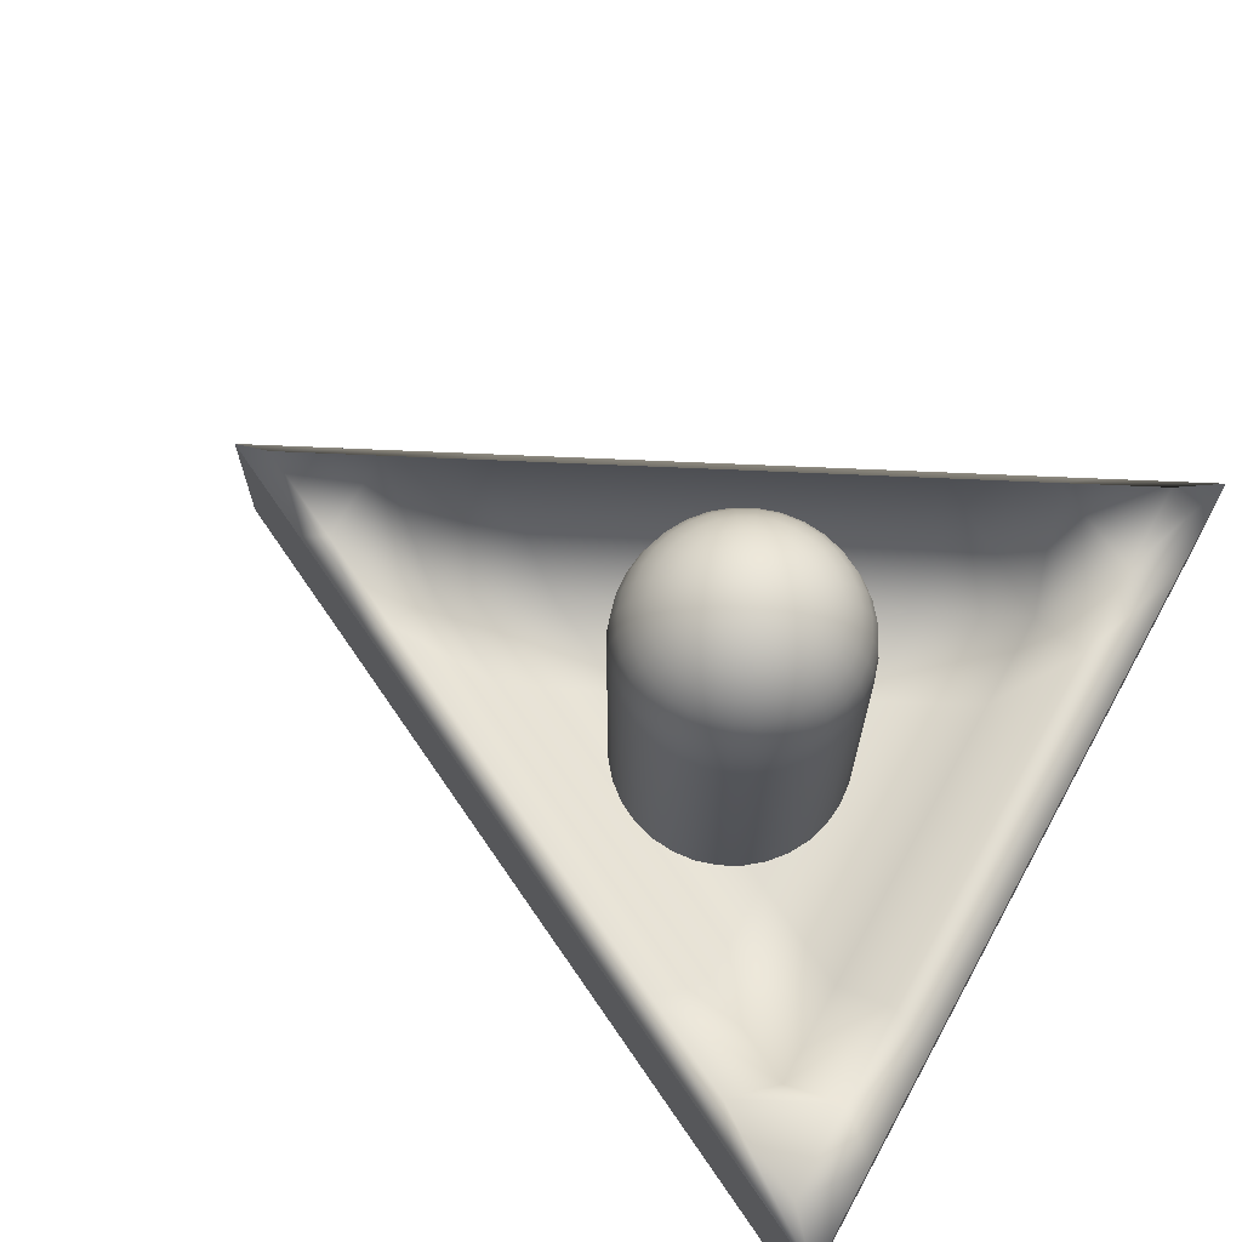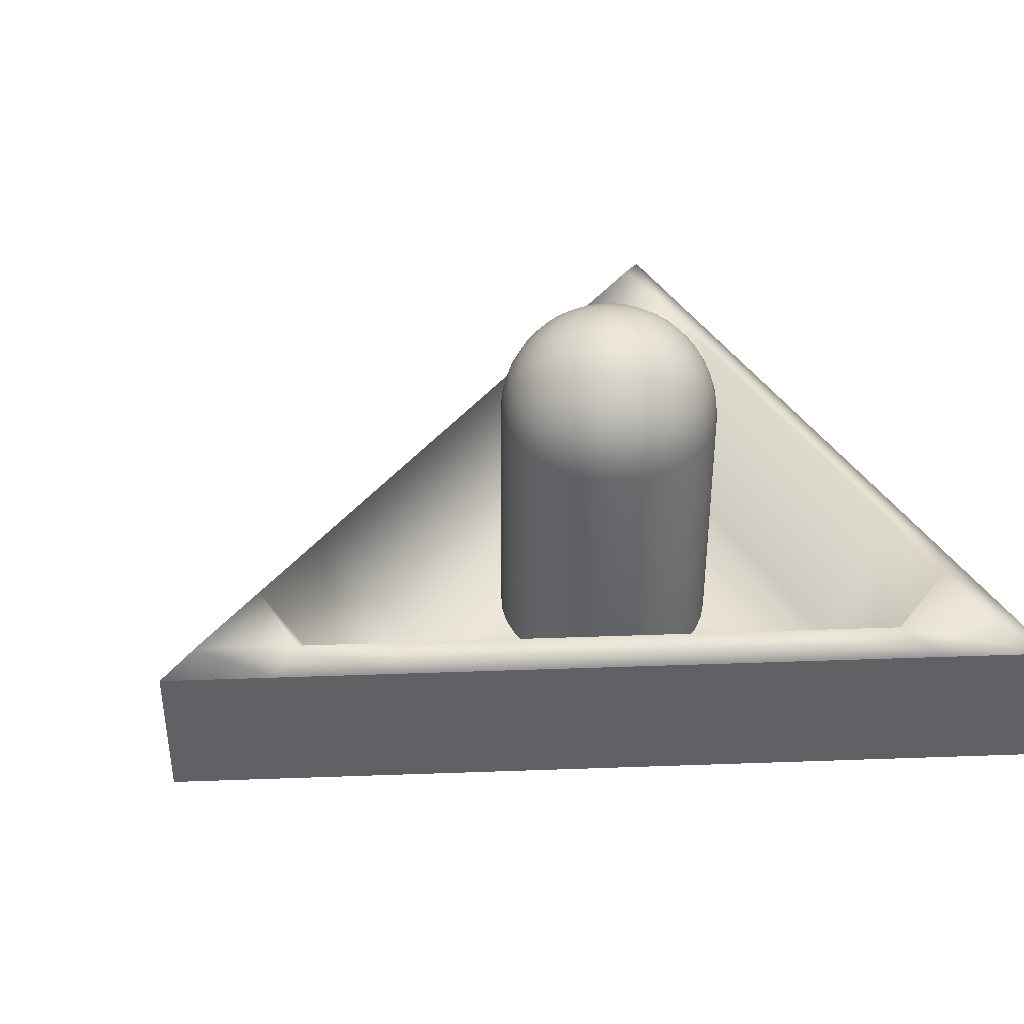
<metadata>
{"format":"obj","ext":"obj","renderer":"f3d","projection":"perspective","resolution":1024,"background":"white","views":[{"elev":68.3,"azim":29.1,"up":"+Y"},{"elev":40.2,"azim":-29.1,"up":"+Y"}]}
</metadata>
<code>
o Mesh.001_Cylinder.001
v 0.01493 1.499 -0.07505
v 0.02929 1.477 -0.1472
v 0.04252 1.441 -0.2137
v 0.05411 1.392 -0.272
v 0.06363 1.332 -0.3199
v 0.0707 1.265 -0.3554
v 0.07506 1.191 -0.3773
v 0.1472 1.191 -0.3554
v 0.1387 1.265 -0.3348
v 0.1248 1.332 -0.3013
v 0.1061 1.392 -0.2563
v 0.0834 1.441 -0.2013
v 0.05745 1.477 -0.1387
v 0.02929 1.499 -0.0707
v 0.04252 1.499 -0.06363
v 0.0834 1.477 -0.1248
v 0.1211 1.441 -0.1812
v 0.1541 1.392 -0.2306
v 0.1812 1.332 -0.2712
v 0.2013 1.265 -0.3013
v 0.2137 1.191 -0.3199
v 0.272 1.191 -0.272
v 0.2563 1.265 -0.2563
v 0.2306 1.332 -0.2306
v 0.1961 1.392 -0.1961
v 0.1541 1.441 -0.1541
v 0.1061 1.477 -0.1061
v 0.05411 1.499 -0.05411
v 0.06363 1.499 -0.04251
v 0.1248 1.477 -0.0834
v 0.1812 1.441 -0.1211
v 0.2306 1.392 -0.1541
v 0.2712 1.332 -0.1812
v 0.3013 1.265 -0.2013
v 0.3199 1.191 -0.2137
v 0.3554 1.191 -0.1472
v 0.3348 1.265 -0.1387
v 0.3013 1.332 -0.1248
v 0.2563 1.392 -0.1061
v 0.2013 1.441 -0.0834
v 0.1387 1.477 -0.05745
v 0.0707 1.499 -0.02928
v 0.07506 1.499 -0.01493
v 0.1472 1.477 -0.02928
v 0.2137 1.441 -0.04251
v 0.272 1.392 -0.05411
v 0.3199 1.332 -0.06363
v 0.3554 1.265 -0.0707
v 0.3773 1.191 -0.07505
v 0.3847 1.191 -0
v 0.3624 1.265 -0
v 0.3262 1.332 -0
v 0.2774 1.392 -0
v 0.2179 1.441 -0
v 0.1501 1.477 -0
v 0.07653 1.499 -0
v 0.07506 1.499 0.01493
v 0.1472 1.477 0.02928
v 0.2137 1.441 0.04251
v 0.272 1.392 0.05411
v 0.3199 1.332 0.06363
v 0.3554 1.265 0.0707
v 0.3773 1.191 0.07505
v 0.3554 1.191 0.1472
v 0.3348 1.265 0.1387
v 0.3013 1.332 0.1248
v 0.2563 1.392 0.1061
v 0.2013 1.441 0.0834
v 0.1387 1.477 0.05745
v 0.0707 1.499 0.02928
v 0.06363 1.499 0.04251
v 0.1248 1.477 0.0834
v 0.1812 1.441 0.1211
v 0.2306 1.392 0.1541
v 0.2712 1.332 0.1812
v 0.3013 1.265 0.2013
v 0.3199 1.191 0.2137
v 0.272 1.191 0.272
v 0.2563 1.265 0.2563
v 0.2306 1.332 0.2306
v 0.1961 1.392 0.1961
v 0.1541 1.441 0.1541
v 0.1061 1.477 0.1061
v 0.05411 1.499 0.05411
v 0.04252 1.499 0.06363
v 0.0834 1.477 0.1248
v 0.1211 1.441 0.1812
v 0.1541 1.392 0.2306
v 0.1812 1.332 0.2712
v 0.2013 1.265 0.3013
v 0.2137 1.191 0.3199
v 0.1472 1.191 0.3554
v 0.1387 1.265 0.3348
v 0.1248 1.332 0.3013
v 0.1061 1.392 0.2563
v 0.0834 1.441 0.2013
v 0.05745 1.477 0.1387
v 0.02929 1.499 0.0707
v 0.01493 1.499 0.07505
v 0.02929 1.477 0.1472
v 0.04252 1.441 0.2137
v 0.05411 1.392 0.272
v 0.06363 1.332 0.3199
v 0.0707 1.265 0.3554
v 0.07506 1.191 0.3773
v 2e-06 1.191 0.3847
v 2e-06 1.265 0.3624
v 2e-06 1.332 0.3262
v 2e-06 1.392 0.2774
v 2e-06 1.441 0.2179
v 2e-06 1.477 0.1501
v 2e-06 1.499 0.07653
v -0.01493 1.499 0.07505
v -0.02928 1.477 0.1472
v -0.04251 1.441 0.2137
v -0.05411 1.392 0.272
v -0.06363 1.332 0.3199
v -0.0707 1.265 0.3554
v -0.07505 1.191 0.3773
v -0.1472 1.191 0.3554
v -0.1387 1.265 0.3348
v -0.1248 1.332 0.3013
v -0.1061 1.392 0.2563
v -0.08339 1.441 0.2013
v -0.05744 1.477 0.1387
v -0.02928 1.499 0.0707
v -0.04251 1.499 0.06363
v -0.08339 1.477 0.1248
v -0.1211 1.441 0.1812
v -0.1541 1.392 0.2306
v -0.1812 1.332 0.2712
v -0.2013 1.265 0.3013
v -0.2137 1.191 0.3199
v -0.272 1.191 0.272
v -0.2563 1.265 0.2563
v -0.2306 1.332 0.2306
v -0.1961 1.392 0.1961
v -0.1541 1.441 0.1541
v -0.1061 1.477 0.1061
v -0.05411 1.499 0.05411
v -0.06363 1.499 0.04251
v -0.1248 1.477 0.0834
v -0.1812 1.441 0.1211
v -0.2306 1.392 0.1541
v -0.2712 1.332 0.1812
v -0.3013 1.265 0.2013
v -0.3199 1.191 0.2137
v -0.3554 1.191 0.1472
v -0.3348 1.265 0.1387
v -0.3013 1.332 0.1248
v -0.2563 1.392 0.1061
v -0.2013 1.441 0.0834
v -0.1387 1.477 0.05745
v -0.0707 1.499 0.02928
v -0.07505 1.499 0.01493
v -0.1472 1.477 0.02928
v -0.2137 1.441 0.04251
v -0.272 1.392 0.05411
v -0.3199 1.332 0.06363
v -0.3554 1.265 0.0707
v -0.3773 1.191 0.07505
v -0.3847 1.191 0
v -0.3624 1.265 0
v -0.3261 1.332 0
v -0.2774 1.392 -0
v -0.2179 1.441 -0
v -0.1501 1.477 -0
v -0.07652 1.499 -0
v -0.07505 1.499 -0.01493
v -0.1472 1.477 -0.02928
v -0.2137 1.441 -0.04251
v -0.272 1.392 -0.05411
v -0.3199 1.332 -0.06363
v -0.3554 1.265 -0.0707
v -0.3773 1.191 -0.07505
v -0.3554 1.191 -0.1472
v -0.3348 1.265 -0.1387
v -0.3013 1.332 -0.1248
v -0.2563 1.392 -0.1061
v -0.2013 1.441 -0.0834
v -0.1387 1.477 -0.05745
v -0.0707 1.499 -0.02928
v -0.06363 1.499 -0.04251
v -0.1248 1.477 -0.0834
v -0.1812 1.441 -0.1211
v -0.2306 1.392 -0.1541
v -0.2712 1.332 -0.1812
v -0.3013 1.265 -0.2013
v -0.3199 1.191 -0.2137
v -0.272 1.191 -0.272
v -0.2563 1.265 -0.2563
v -0.2306 1.332 -0.2306
v -0.1961 1.392 -0.1961
v -0.1541 1.441 -0.1541
v -0.1061 1.477 -0.1061
v -0.05411 1.499 -0.05411
v -0.04251 1.499 -0.06363
v -0.08339 1.477 -0.1248
v -0.1211 1.441 -0.1812
v -0.1541 1.392 -0.2306
v -0.1812 1.332 -0.2712
v -0.2013 1.265 -0.3013
v -0.2137 1.191 -0.3199
v -0.1472 1.191 -0.3554
v -0.1387 1.265 -0.3348
v -0.1248 1.332 -0.3013
v -0.1061 1.392 -0.2563
v -0.08339 1.441 -0.2013
v -0.05744 1.477 -0.1387
v -0.02928 1.499 -0.0707
v 2e-06 1.507 -0
v -0.01493 1.499 -0.07505
v 2e-06 1.499 -0.07653
v -0.02928 1.477 -0.1472
v 2e-06 1.477 -0.1501
v -0.04251 1.441 -0.2137
v 2e-06 1.441 -0.2179
v -0.05411 1.392 -0.272
v 2e-06 1.392 -0.2774
v -0.06363 1.332 -0.3199
v 2e-06 1.332 -0.3262
v -0.0707 1.265 -0.3554
v 2e-06 1.265 -0.3624
v -0.07505 1.191 -0.3773
v 2e-06 1.191 -0.3847
v -0.3847 1.114 -0.07653
v -0.3847 0.2 -0.07653
v -0.3624 1.114 -0.1501
v -0.3624 0.2 -0.1501
v -0.3261 1.114 -0.2179
v -0.3261 0.2 -0.2179
v -0.2774 1.114 -0.2774
v -0.2774 0.2 -0.2774
v -0.2179 1.114 -0.3262
v -0.2179 0.2 -0.3262
v -0.1501 1.114 -0.3624
v -0.1501 0.2 -0.3624
v -0.07652 1.114 -0.3847
v -0.07652 0.2 -0.3847
v 2e-06 1.114 -0.3923
v 2e-06 0.2 -0.3923
v 0.07653 1.114 -0.3847
v 0.07653 0.2 -0.3847
v 0.1501 1.114 -0.3624
v 0.1501 0.2 -0.3624
v 0.2179 1.114 -0.3262
v 0.2179 0.2 -0.3262
v 0.2774 1.114 -0.2774
v 0.2774 0.2 -0.2774
v 0.3262 1.114 -0.2179
v 0.3262 0.2 -0.2179
v 0.3624 1.114 -0.1501
v 0.3624 0.2 -0.1501
v 0.3847 1.114 -0.07653
v 0.3847 0.2 -0.07653
v 0.3923 1.114 -0
v 0.3923 0.2 -0
v 0.3847 1.114 0.07653
v 0.3847 0.2 0.07653
v 0.3624 1.114 0.1501
v 0.3624 0.2 0.1501
v 0.3262 1.114 0.2179
v 0.3262 0.2 0.2179
v 0.2774 1.114 0.2774
v 0.2774 0.2 0.2774
v 0.2179 1.114 0.3262
v 0.2179 0.2 0.3262
v 0.1501 1.114 0.3624
v 0.1501 0.2 0.3624
v 0.07653 1.114 0.3847
v 0.07653 0.2 0.3847
v 3e-06 1.114 0.3923
v 3e-06 0.2 0.3923
v -0.07652 1.114 0.3847
v -0.07652 0.2 0.3847
v -0.1501 1.114 0.3624
v -0.1501 0.2 0.3624
v -0.2179 1.114 0.3262
v -0.2179 0.2 0.3262
v -0.2774 1.114 0.2774
v -0.2774 0.2 0.2774
v -0.3261 1.114 0.2179
v -0.3261 0.2 0.2179
v -0.3624 1.114 0.1501
v -0.3624 0.2 0.1501
v -0.3923 1.114 0
v -0.3847 1.114 0.07653
v -0.3847 0.2 0.07653
v -0.3923 0.2 0
v 0.4 0.05 -2
v 0.86 0.7 1.26
v 0.86 0.7 -0
v 1 0.1 -0
v -1.1 0.1 0.35
v 0.86 0.7 -0.63
v 1 0.1 -0.7
v 1 0.1 0.7
v 0.3 0.2 -0.35
v -0.4 0.2 -0
v 0.3 0.2 0.35
v -1.45 0.1 0.175
v -0.75 0.1 0.525
v 0.86 0.7 -0.945
v 1 0.1 1.4
v 0.86 0.7 -0.315
v 1 0.1 -1.05
v 1 0.1 -0.35
v 1 0.1 1.05
v 1 0.1 0.35
v -0.05 0.2 -0.525
v 0.65 0.2 -0.175
v -0.4 0.2 -0.35
v -0.4 0.2 0.35
v 0.65 0.2 0.175
v -0.05 0.2 0.525
v 0.06667 0.1 -0
v -0.4 0.7 0.63
v -0.4 0.1 0.7
v 0.65 0.2 -0.525
v 0.65 0.2 -0.875
v 0.3 0.2 -0.7
v -0.05 0.2 -0.175
v -0.05 0.2 0.175
v 0.3 0.2 -0
v 0.65 0.2 0.875
v 0.65 0.2 0.525
v 0.3 0.2 0.7
v -0.75 0.2 0.175
v -0.75 0.2 -0.175
v -1.1 0.2 -0
v -1.03 0.7 0.315
v 0.23 0.7 0.945
v 0.3 0.1 1.05
v 0.86 0.7 0.63
v -1.345 0.7 0.1575
v -0.715 0.7 0.4725
v -0.085 0.7 0.7875
v 0.545 0.7 1.103
v -0.05 0.1 0.875
v 0.65 0.1 1.225
v 0.86 0.7 0.315
v 0.86 0.7 0.945
v -0.05 0.1 -0.875
v 0.545 0.7 -1.103
v -0.085 0.7 -0.7875
v -0.715 0.7 -0.4725
v 0.3 0.1 -1.05
v -1.1 0.1 -0.35
v 0.23 0.7 -0.945
v -1.03 0.7 -0.315
v -0.4 0.1 -0.7
v -0.4 0.7 -0.63
v -1.345 0.7 -0.1575
v 0.86 0.7 -1.26
v 1 0.1 -1.4
v -0.75 0.1 -0.525
v -1.45 0.1 -0.175
v 0.65 0.1 -1.225
v -1.66 0.7 -0
v -1.8 0.1 -0
v 1 0.61 -1.4
v -1.8 0.61 -0
v -0.4 0.61 -0.7
v -1.1 0.61 -0.35
v 0.3 0.61 -1.05
v -1.45 0.61 -0.175
v -0.75 0.61 -0.525
v -0.05 0.61 -0.875
v 0.65 0.61 -1.225
v 1 0.61 1.05
v 1 0.61 0.35
v 1 0.61 -0.35
v 1 0.61 -1.05
v 0.65 0.61 1.225
v -0.05 0.61 0.875
v -0.75 0.61 0.525
v -1.45 0.61 0.175
v 1 0.61 0.7
v 1 0.61 -0.7
v 0.3 0.61 1.05
v -1.1 0.61 0.35
v 1 0.61 -0
v -0.4 0.61 0.7
v 1 0.61 1.4
f 289 287 286
f 289 288 287
f 288 284 287
f 288 285 284
f 285 282 284
f 285 283 282
f 283 280 282
f 283 281 280
f 281 278 280
f 281 279 278
f 279 276 278
f 279 277 276
f 277 274 276
f 277 275 274
f 275 272 274
f 275 273 272
f 273 270 272
f 273 271 270
f 271 268 270
f 271 269 268
f 269 266 268
f 269 267 266
f 267 264 266
f 267 265 264
f 265 262 264
f 265 263 262
f 263 260 262
f 263 261 260
f 261 258 260
f 261 259 258
f 259 256 258
f 259 257 256
f 257 254 256
f 257 255 254
f 255 252 254
f 255 253 252
f 253 250 252
f 253 251 250
f 251 248 250
f 251 249 248
f 249 246 248
f 249 247 246
f 247 244 246
f 247 245 244
f 245 242 244
f 245 243 242
f 243 240 242
f 243 241 240
f 241 238 240
f 241 239 238
f 239 236 238
f 239 237 236
f 237 234 236
f 237 235 234
f 235 232 234
f 235 233 232
f 233 230 232
f 233 231 230
f 231 228 230
f 231 229 228
f 229 226 228
f 229 227 226
f 227 286 226
f 227 289 286
f 240 238 224
f 225 240 224
f 223 224 222
f 223 225 224
f 223 222 220
f 221 223 220
f 221 220 218
f 219 221 218
f 219 218 216
f 217 219 216
f 215 216 214
f 215 217 216
f 213 214 212
f 213 215 214
f 214 209 210
f 212 214 210
f 214 208 209
f 214 216 208
f 216 207 208
f 216 218 207
f 220 206 207
f 218 220 207
f 220 205 206
f 220 222 205
f 222 204 205
f 222 224 204
f 238 236 204
f 224 238 204
f 236 234 203
f 204 236 203
f 204 203 202
f 205 204 202
f 206 202 201
f 206 205 202
f 206 201 200
f 207 206 200
f 207 200 199
f 208 207 199
f 208 199 198
f 209 208 198
f 209 198 197
f 210 209 197
f 197 195 196
f 197 198 195
f 198 194 195
f 198 199 194
f 199 193 194
f 199 200 193
f 200 192 193
f 200 201 192
f 201 191 192
f 201 202 191
f 203 190 191
f 202 203 191
f 234 232 190
f 203 234 190
f 232 230 189
f 190 232 189
f 191 189 188
f 191 190 189
f 192 188 187
f 192 191 188
f 192 187 186
f 193 192 186
f 193 186 185
f 194 193 185
f 194 185 184
f 195 194 184
f 195 184 183
f 196 195 183
f 183 181 182
f 183 184 181
f 184 180 181
f 184 185 180
f 185 179 180
f 185 186 179
f 186 178 179
f 186 187 178
f 188 177 178
f 187 188 178
f 188 176 177
f 188 189 176
f 189 228 176
f 189 230 228
f 176 226 175
f 176 228 226
f 176 175 174
f 177 176 174
f 177 174 173
f 178 177 173
f 179 173 172
f 179 178 173
f 179 172 171
f 180 179 171
f 180 171 170
f 181 180 170
f 182 170 169
f 182 181 170
f 170 167 168
f 169 170 168
f 171 166 167
f 170 171 167
f 171 165 166
f 171 172 165
f 173 164 165
f 172 173 165
f 173 163 164
f 173 174 163
f 175 162 163
f 174 175 163
f 175 286 162
f 175 226 286
f 286 287 161
f 162 286 161
f 163 161 160
f 163 162 161
f 163 160 159
f 164 163 159
f 165 159 158
f 165 164 159
f 165 158 157
f 166 165 157
f 167 157 156
f 167 166 157
f 168 156 155
f 168 167 156
f 156 153 154
f 155 156 154
f 156 152 153
f 156 157 152
f 157 151 152
f 157 158 151
f 158 150 151
f 158 159 150
f 159 149 150
f 159 160 149
f 160 148 149
f 160 161 148
f 287 284 148
f 161 287 148
f 284 282 147
f 148 284 147
f 148 147 146
f 149 148 146
f 149 146 145
f 150 149 145
f 150 145 144
f 151 150 144
f 151 144 143
f 152 151 143
f 152 143 142
f 153 152 142
f 153 142 141
f 154 153 141
f 141 139 140
f 141 142 139
f 142 138 139
f 142 143 138
f 143 137 138
f 143 144 137
f 144 136 137
f 144 145 136
f 145 135 136
f 145 146 135
f 147 134 135
f 146 147 135
f 282 280 134
f 147 282 134
f 280 278 133
f 134 280 133
f 135 133 132
f 135 134 133
f 135 132 131
f 136 135 131
f 136 131 130
f 137 136 130
f 138 130 129
f 138 137 130
f 139 129 128
f 139 138 129
f 140 128 127
f 140 139 128
f 128 125 126
f 127 128 126
f 128 124 125
f 128 129 124
f 129 123 124
f 129 130 123
f 130 122 123
f 130 131 122
f 132 121 122
f 131 132 122
f 132 120 121
f 132 133 120
f 278 276 120
f 133 278 120
f 276 274 119
f 120 276 119
f 120 119 118
f 121 120 118
f 121 118 117
f 122 121 117
f 123 117 116
f 123 122 117
f 123 116 115
f 124 123 115
f 124 115 114
f 125 124 114
f 126 114 113
f 126 125 114
f 114 111 112
f 113 114 112
f 115 110 111
f 114 115 111
f 115 109 110
f 115 116 109
f 116 108 109
f 116 117 108
f 117 107 108
f 117 118 107
f 119 106 107
f 118 119 107
f 274 272 106
f 119 274 106
f 272 270 105
f 106 272 105
f 107 105 104
f 107 106 105
f 107 104 103
f 108 107 103
f 108 103 102
f 109 108 102
f 109 102 101
f 110 109 101
f 111 101 100
f 111 110 101
f 112 100 99
f 112 111 100
f 100 97 98
f 99 100 98
f 100 96 97
f 100 101 96
f 101 95 96
f 101 102 95
f 102 94 95
f 102 103 94
f 103 93 94
f 103 104 93
f 104 92 93
f 104 105 92
f 270 268 92
f 105 270 92
f 268 266 91
f 92 268 91
f 92 91 90
f 93 92 90
f 94 90 89
f 94 93 90
f 95 89 88
f 95 94 89
f 95 88 87
f 96 95 87
f 96 87 86
f 97 96 86
f 98 86 85
f 98 97 86
f 86 83 84
f 85 86 84
f 86 82 83
f 86 87 82
f 88 81 82
f 87 88 82
f 88 80 81
f 88 89 80
f 89 79 80
f 89 90 79
f 91 78 79
f 90 91 79
f 266 264 78
f 91 266 78
f 78 262 77
f 78 264 262
f 79 77 76
f 79 78 77
f 79 76 75
f 80 79 75
f 80 75 74
f 81 80 74
f 82 74 73
f 82 81 74
f 83 73 72
f 83 82 73
f 84 72 71
f 84 83 72
f 72 69 70
f 71 72 70
f 72 68 69
f 72 73 68
f 73 67 68
f 73 74 67
f 75 66 67
f 74 75 67
f 76 65 66
f 75 76 66
f 77 64 65
f 76 77 65
f 77 260 64
f 77 262 260
f 64 258 63
f 64 260 258
f 64 63 62
f 65 64 62
f 66 62 61
f 66 65 62
f 66 61 60
f 67 66 60
f 68 60 59
f 68 67 60
f 69 59 58
f 69 68 59
f 70 58 57
f 70 69 58
f 58 55 56
f 57 58 56
f 59 54 55
f 58 59 55
f 59 53 54
f 59 60 53
f 60 52 53
f 60 61 52
f 61 51 52
f 61 62 51
f 63 50 51
f 62 63 51
f 63 256 50
f 63 258 256
f 256 254 49
f 50 256 49
f 51 49 48
f 51 50 49
f 51 48 47
f 52 51 47
f 52 47 46
f 53 52 46
f 53 46 45
f 54 53 45
f 55 45 44
f 55 54 45
f 56 44 43
f 56 55 44
f 44 41 42
f 43 44 42
f 45 40 41
f 44 45 41
f 45 39 40
f 45 46 39
f 46 38 39
f 46 47 38
f 47 37 38
f 47 48 37
f 48 36 37
f 48 49 36
f 254 252 36
f 49 254 36
f 252 250 35
f 36 252 35
f 36 35 34
f 37 36 34
f 38 34 33
f 38 37 34
f 39 33 32
f 39 38 33
f 39 32 31
f 40 39 31
f 40 31 30
f 41 40 30
f 42 30 29
f 42 41 30
f 30 27 28
f 29 30 28
f 30 26 27
f 30 31 26
f 31 25 26
f 31 32 25
f 32 24 25
f 32 33 24
f 33 23 24
f 33 34 23
f 35 22 23
f 34 35 23
f 35 248 22
f 35 250 248
f 22 246 21
f 22 248 246
f 23 21 20
f 23 22 21
f 24 20 19
f 24 23 20
f 24 19 18
f 25 24 18
f 26 18 17
f 26 25 18
f 26 17 16
f 27 26 16
f 28 16 15
f 28 27 16
f 16 13 14
f 15 16 14
f 16 12 13
f 16 17 12
f 17 11 12
f 17 18 11
f 19 10 11
f 18 19 11
f 19 9 10
f 19 20 9
f 21 8 9
f 20 21 9
f 21 244 8
f 21 246 244
f 8 242 7
f 8 244 242
f 8 7 6
f 9 8 6
f 9 6 5
f 10 9 5
f 10 5 4
f 11 10 4
f 12 4 3
f 12 11 4
f 13 3 2
f 13 12 3
f 2 1 14
f 14 13 2
f 2 215 213
f 1 2 213
f 3 217 215
f 2 3 215
f 3 219 217
f 3 4 219
f 4 221 219
f 4 5 221
f 6 223 221
f 5 6 221
f 6 225 223
f 6 7 225
f 7 240 225
f 7 242 240
f 211 1 213
f 14 1 211
f 211 15 14
f 211 28 15
f 211 29 28
f 211 42 29
f 211 43 42
f 211 56 43
f 211 57 56
f 211 70 57
f 211 71 70
f 211 84 71
f 211 85 84
f 211 98 85
f 211 99 98
f 211 112 99
f 211 113 112
f 211 126 113
f 211 127 126
f 211 140 127
f 211 141 140
f 211 154 141
f 211 155 154
f 211 168 155
f 211 169 168
f 211 182 169
f 211 183 182
f 211 196 183
f 211 197 196
f 211 210 197
f 211 212 210
f 211 213 212
f 319 298 311
f 311 305 319
f 295 319 305
f 305 311 292
f 319 295 320
f 320 321 319
f 298 319 321
f 321 320 349
f 345 352 310
f 310 321 345
f 349 345 321
f 321 310 298
f 344 349 320
f 320 303 344
f 354 344 303
f 303 320 295
f 322 298 310
f 310 312 322
f 299 322 312
f 312 310 352
f 298 322 324
f 324 323 300
f 314 292 311
f 311 324 314
f 300 314 324
f 324 311 298
f 315 300 323
f 323 313 315
f 317 315 313
f 313 323 299
f 325 332 338
f 338 342 325
f 334 325 342
f 338 291 342
f 325 334 326
f 326 327 325
f 332 325 327
f 327 326 300
f 315 317 337
f 337 327 315
f 300 315 327
f 327 337 332
f 314 300 326
f 326 341 314
f 292 314 341
f 341 326 334
f 328 331 336
f 336 313 328
f 299 328 313
f 313 336 317
f 328 299 329
f 329 330 328
f 331 328 330
f 330 329 350
f 353 359 335
f 335 330 353
f 350 353 330
f 330 335 331
f 346 350 329
f 329 312 346
f 352 346 312
f 312 329 299
f 294 316 302
f 302 316 318
f 356 351 316
f 348 356 316
f 357 348 316
f 316 301 357
f 360 357 301
f 301 316 294
f 316 297 308
f 308 340 316
f 333 316 340
f 340 308 304
f 316 293 309
f 316 309 297
f 318 316 339
f 339 316 333
f 316 296 307
f 316 307 293
f 358 355 306
f 306 316 358
f 347 358 316
f 316 306 296
f 343 347 316
f 351 343 316
f 359 362 377
f 359 377 335
f 362 360 301
f 362 301 377
f 335 377 381
f 335 381 331
f 377 301 294
f 377 294 381
f 331 381 376
f 331 376 336
f 381 294 302
f 381 302 376
f 336 376 383
f 336 383 317
f 376 302 318
f 376 318 383
f 317 383 375
f 317 375 337
f 383 318 339
f 383 339 375
f 337 375 380
f 337 380 332
f 375 339 333
f 375 333 380
f 332 380 374
f 332 374 338
f 380 333 340
f 380 340 374
f 384 291 338
f 384 338 374
f 374 340 304
f 374 304 384
f 355 361 373
f 355 373 306
f 361 354 303
f 361 303 373
f 306 373 379
f 306 379 296
f 373 303 295
f 373 295 379
f 296 379 372
f 296 372 307
f 379 295 305
f 379 305 372
f 307 372 382
f 307 382 293
f 372 305 292
f 372 292 382
f 293 382 371
f 293 371 309
f 382 292 341
f 382 341 371
f 309 371 378
f 309 378 297
f 371 341 334
f 371 334 378
f 297 378 370
f 297 370 308
f 378 334 342
f 378 342 370
f 308 370 384
f 308 384 304
f 291 384 370
f 291 370 342
f 344 369 361
f 344 361 354
f 369 358 355
f 369 355 361
f 349 365 369
f 349 369 344
f 365 347 358
f 365 358 369
f 345 368 365
f 345 365 349
f 368 343 347
f 368 347 365
f 352 363 368
f 352 368 345
f 363 351 343
f 363 343 368
f 346 367 363
f 346 363 352
f 367 356 351
f 367 351 363
f 350 364 367
f 350 367 346
f 364 348 356
f 364 356 367
f 353 366 364
f 353 364 350
f 366 357 348
f 366 348 364
f 359 362 366
f 359 366 353
f 362 360 357
f 362 357 366

</code>
